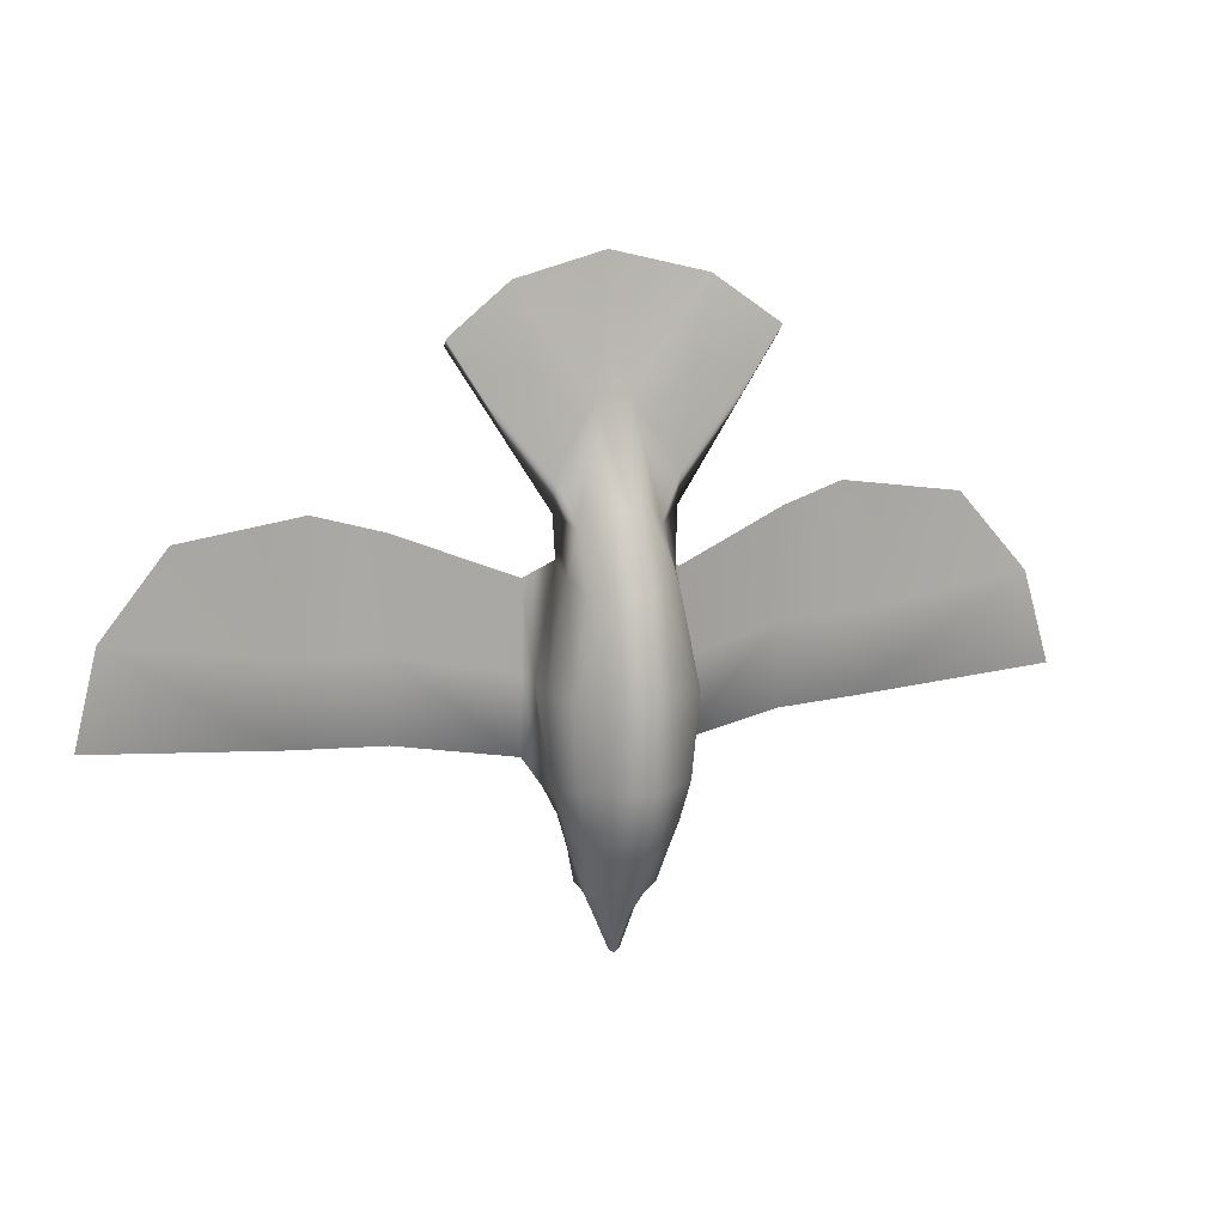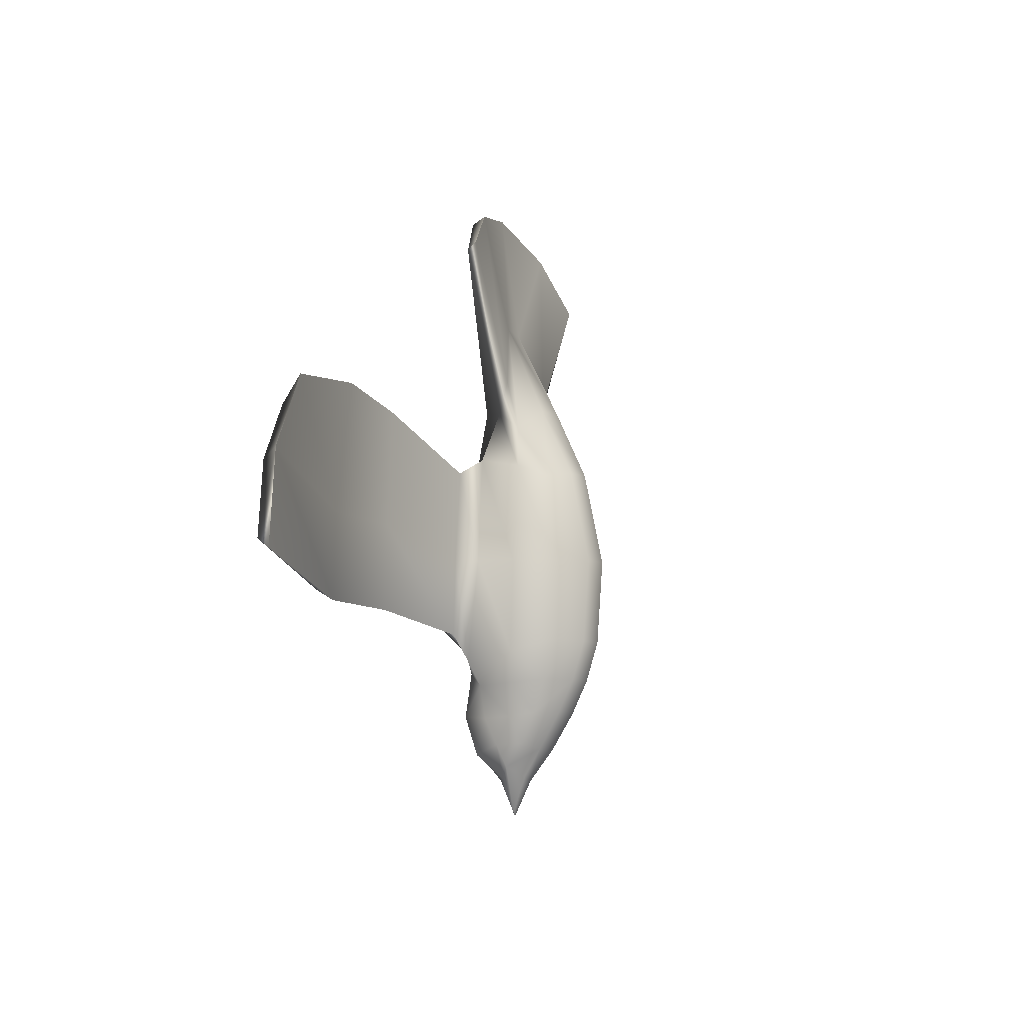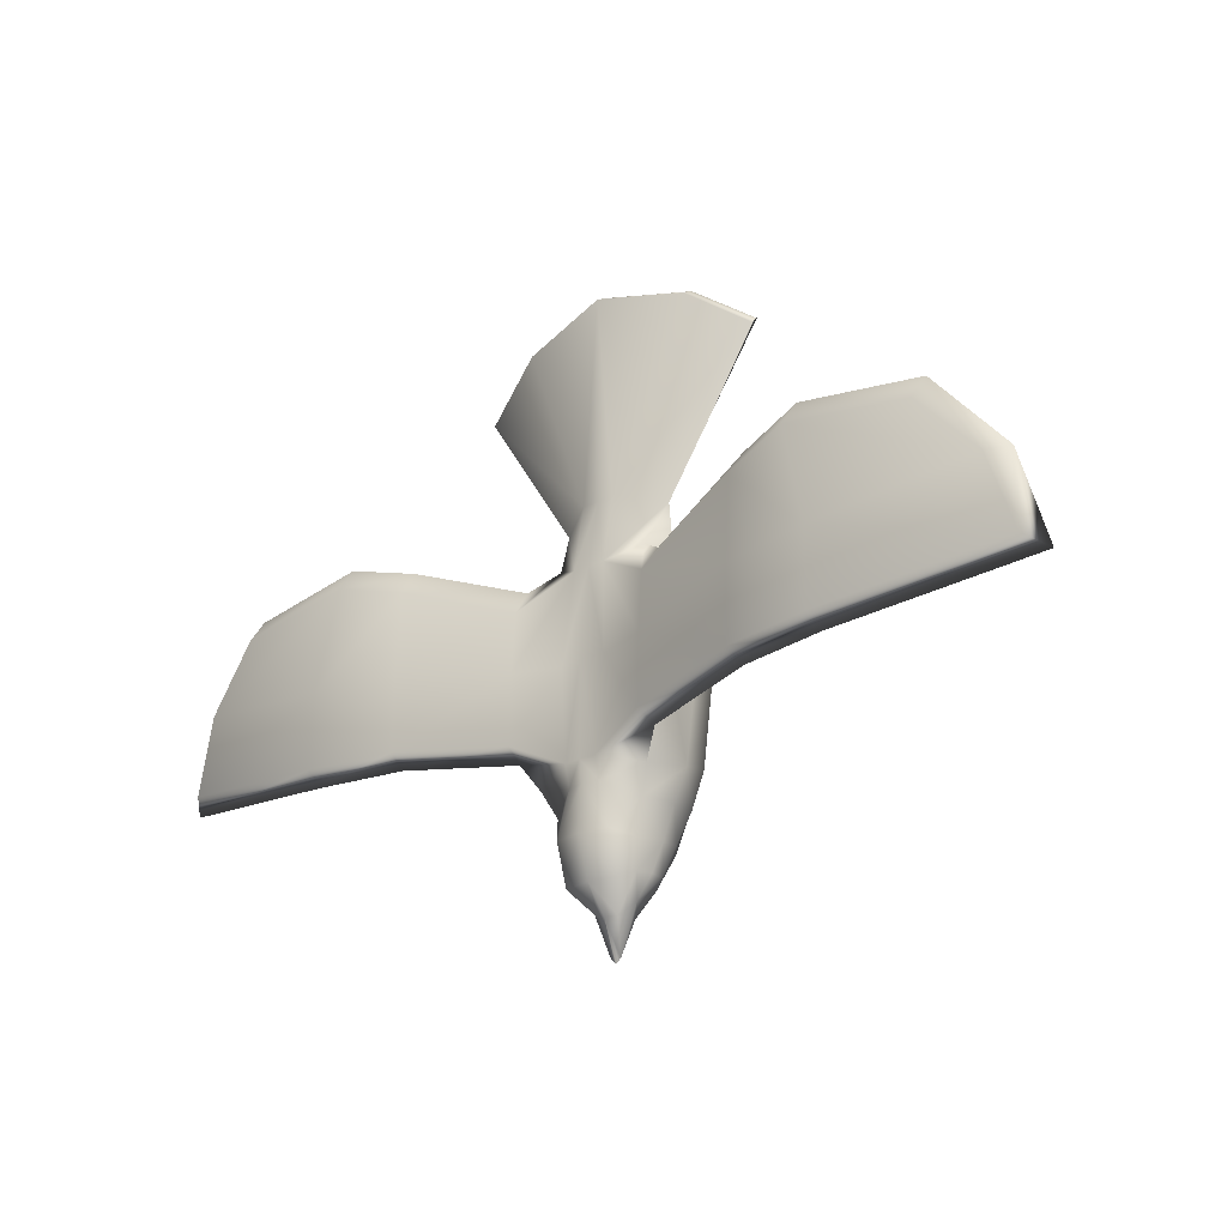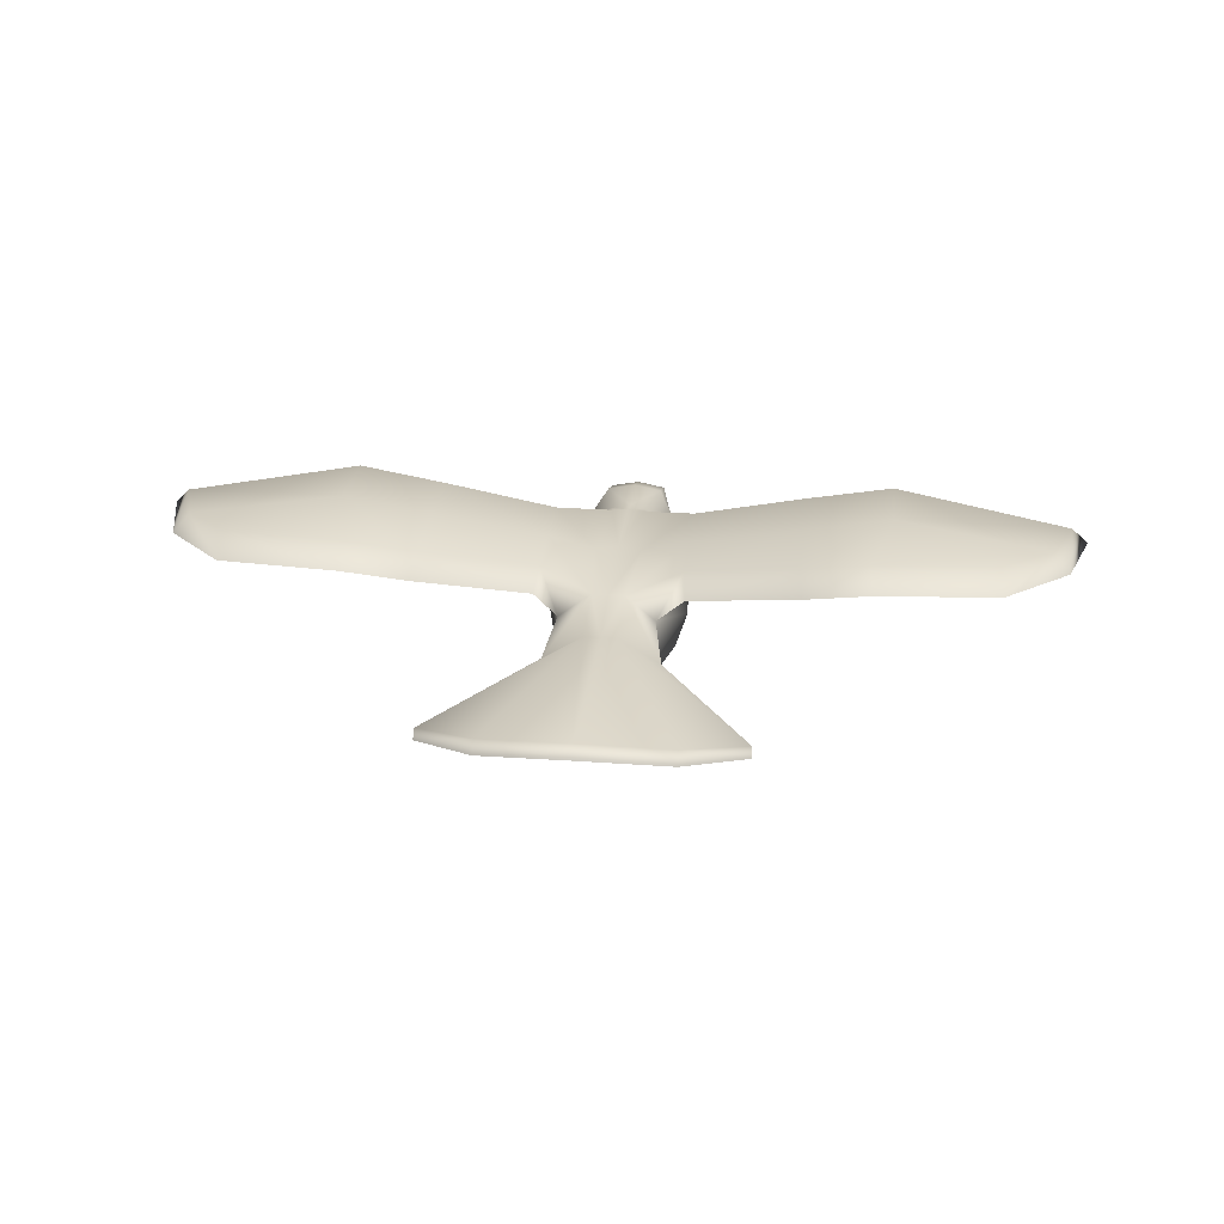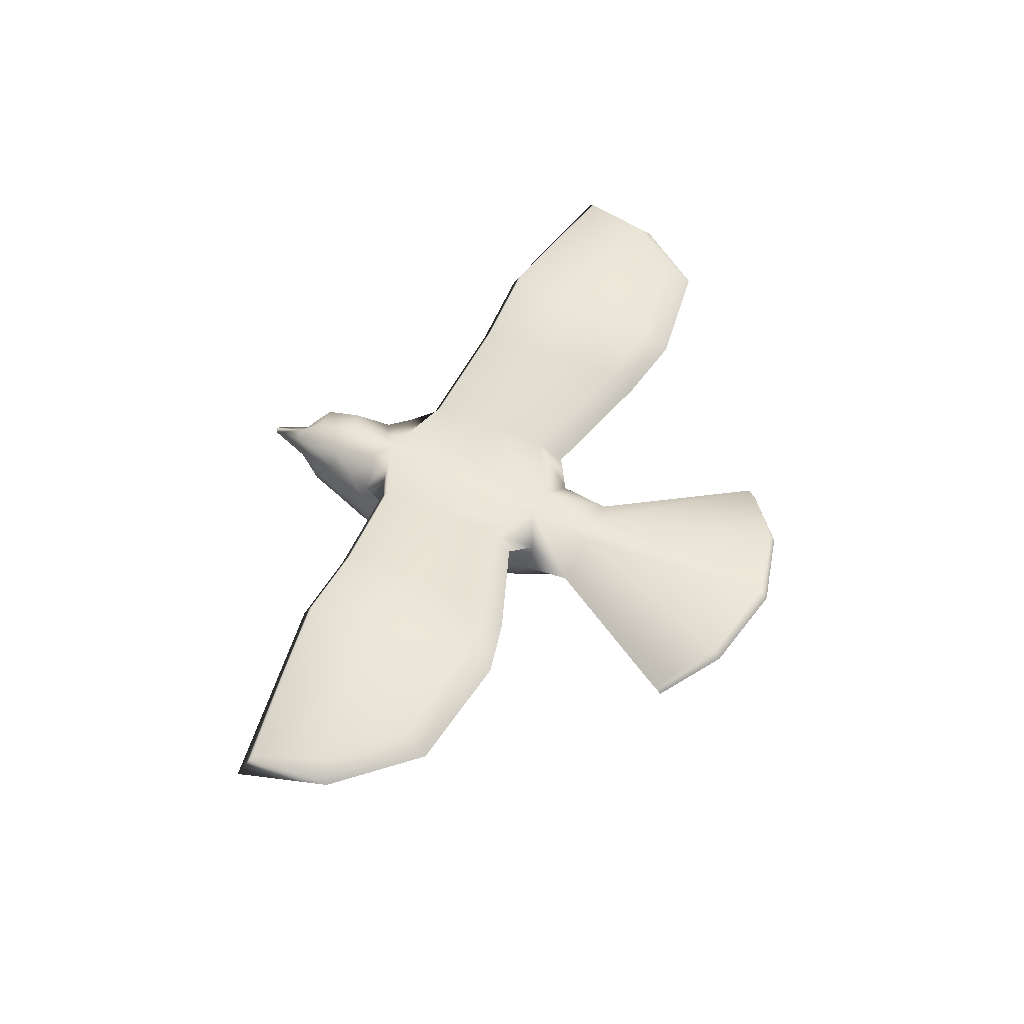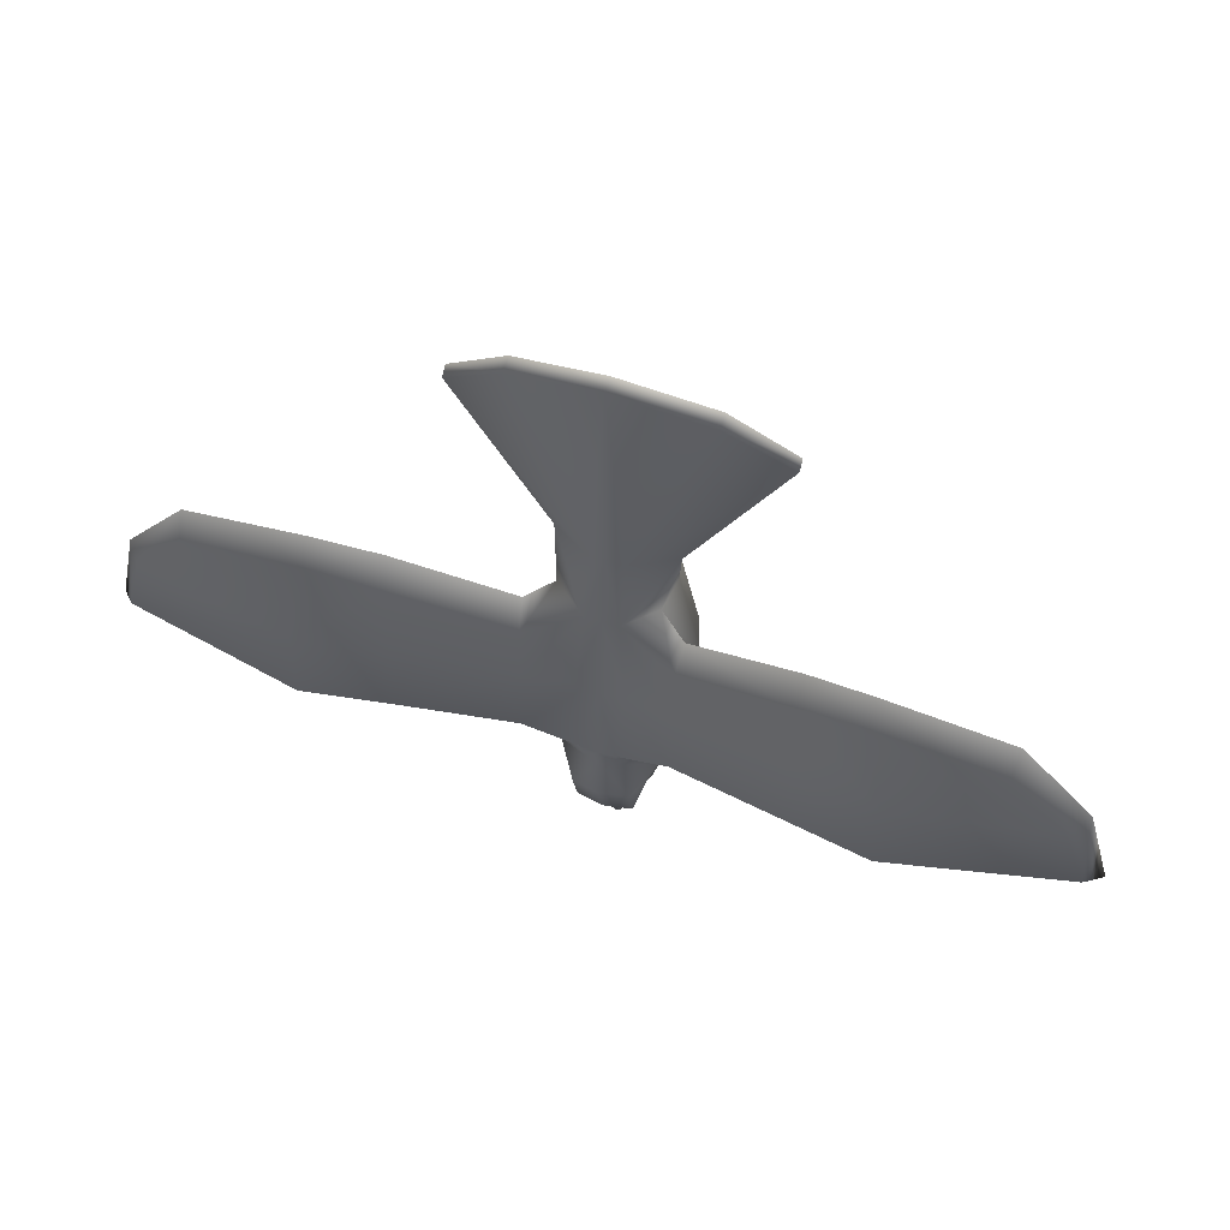
<metadata>
{"format":"obj","ext":"obj","renderer":"f3d","projection":"perspective","resolution":1024,"background":"white","views":[{"elev":13.5,"azim":-19.6,"up":"+Z"},{"elev":-9.3,"azim":-70.5,"up":"+Z"},{"elev":-24.4,"azim":-140.7,"up":"+Z"},{"elev":25.9,"azim":6.4,"up":"+Y"},{"elev":52.5,"azim":-65.5,"up":"+Y"},{"elev":52.5,"azim":-160.4,"up":"+Z"}]}
</metadata>
<code>
o passer_domesticus
v -0 0.01113 -0.04281
v -0 0.01456 -0.03461
v -0 0.01946 -0.02886
v -0 0.02228 -0.02006
v -0 0.02137 -0.009998
v -0 0.02215 -0.005223
v 0 0.02203 0.01545
v 0 0.01967 0.03613
v 0 0.01681 0.05147
v 0 0.01719 0.09836
v 0 0.01434 0.1001
v 0 0.01147 0.07215
v 0 0.000599 0.05147
v 0 -0.00627 0.03613
v 0 -0.01042 0.01545
v -0 -0.009092 -0.003201
v -0 -0.00646 -0.01193
v -0 -0.003022 -0.01935
v -0 0.001835 -0.02751
v -0 0.00733 -0.03474
v -0.005337 0.01138 -0.03162
v -0.001162 0.01108 -0.04184
v -0.006782 0.01329 -0.02655
v -0.006274 0.01823 -0.02886
v -0.008523 0.01541 -0.02064
v -0.006274 0.02105 -0.02006
v -0.01054 0.01588 -0.01324
v -0.003692 0.02059 -0.009998
v -0.01297 0.01794 -0.007761
v -0.003692 0.02188 -0.005223
v -0.005267 0.0213 0.01545
v -0.01542 0.01464 0.01498
v -0.003692 0.01967 0.03613
v -0.01073 0.01541 0.03936
v -0.003692 0.01681 0.05147
v -0.01297 0.01029 0.04976
v -0.003692 0.01147 0.07215
v -0.01297 0.008398 0.05706
v -0.004306 0.002739 0.05147
v -0.008674 0.00721 0.04691
v -0.004845 -0.004449 0.03613
v -0.009633 -0.000608 0.03501
v -0.004845 -0.008596 0.01545
v -0.01312 -0.002718 0.01504
v -0.004845 -0.00727 -0.003201
v -0.01185 -0.001401 -0.003341
v -0.004845 -0.004639 -0.01193
v -0.01018 0.000561 -0.01201
v -0.008563 0.003367 -0.01952
v -0.004845 -0.001201 -0.01935
v -0.003875 0.003656 -0.02751
v -0.007564 0.006646 -0.02643
v -0.01672 0.02015 -0.001934
v -0.016 0.02443 0.000603
v -0.01672 0.01973 0.01543
v -0.016 0.02405 0.0159
v -0.01672 0.01869 0.03545
v -0.016 0.02298 0.02944
v -0.04222 0.02645 0.001221
v -0.04151 0.03073 0.003758
v -0.04222 0.02602 0.02006
v -0.04151 0.03034 0.02054
v -0.04222 0.02497 0.04513
v -0.04151 0.02927 0.03912
v -0.1049 0.02399 0.006271
v -0.1009 0.02838 0.008809
v -0.09953 0.02547 0.02698
v -0.09585 0.0299 0.02543
v -0.08436 0.02766 0.04502
v -0.08365 0.03196 0.03901
v -0.0619 0.02988 0.001248
v -0.06119 0.03416 0.003785
v -0.06119 0.03376 0.0206
v -0.05629 0.03269 0.04295
v -0.05701 0.02839 0.04896
v -0.06191 0.02945 0.02012
v -0.03422 0.01029 0.08317
v -0.02035 0.01432 0.09348
v -0.03422 0.008398 0.08497
v -0.02035 0.01147 0.09517
v -0.002165 0.01322 -0.03431
v -0.002181 0.008003 -0.03381
v -0.01127 0.006441 0.03761
v -0.01591 0.005958 0.01505
v -0.01425 0.007196 -0.005787
v -0.01175 0.007978 -0.01282
v -0.009866 0.009032 -0.02032
v -0.007891 0.01008 -0.02649
v 0.005337 0.01138 -0.03162
v 0.001162 0.01108 -0.04184
v 0.006782 0.01329 -0.02655
v 0.006274 0.01823 -0.02886
v 0.008523 0.01541 -0.02064
v 0.006274 0.02105 -0.02006
v 0.01054 0.01588 -0.01324
v 0.003692 0.02059 -0.009998
v 0.01297 0.01794 -0.007761
v 0.003692 0.02188 -0.005223
v 0.005267 0.0213 0.01545
v 0.01542 0.01464 0.01498
v 0.003692 0.01967 0.03613
v 0.01073 0.01541 0.03936
v 0.003692 0.01681 0.05147
v 0.01297 0.01029 0.04976
v 0.003692 0.01147 0.07215
v 0.01297 0.008398 0.05706
v 0.004306 0.002739 0.05147
v 0.008674 0.00721 0.04691
v 0.004845 -0.004449 0.03613
v 0.009633 -0.000608 0.03501
v 0.004845 -0.008596 0.01545
v 0.01312 -0.002718 0.01504
v 0.004845 -0.00727 -0.003201
v 0.01185 -0.001401 -0.003341
v 0.004845 -0.004639 -0.01193
v 0.01018 0.000561 -0.01201
v 0.008563 0.003367 -0.01952
v 0.004845 -0.001201 -0.01935
v 0.003875 0.003656 -0.02751
v 0.007564 0.006646 -0.02643
v 0.01672 0.02015 -0.001934
v 0.016 0.02443 0.000603
v 0.01672 0.01973 0.01543
v 0.016 0.02405 0.0159
v 0.01672 0.01869 0.03545
v 0.016 0.02298 0.02944
v 0.04222 0.02645 0.001221
v 0.04151 0.03073 0.003758
v 0.04222 0.02602 0.02006
v 0.04151 0.03034 0.02054
v 0.04222 0.02497 0.04513
v 0.04151 0.02927 0.03912
v 0.1049 0.02399 0.006271
v 0.1009 0.02838 0.008809
v 0.09953 0.02547 0.02698
v 0.09585 0.0299 0.02543
v 0.08436 0.02766 0.04502
v 0.08365 0.03196 0.03901
v 0.0619 0.02988 0.001248
v 0.06119 0.03416 0.003785
v 0.06119 0.03376 0.0206
v 0.05629 0.03269 0.04295
v 0.05701 0.02839 0.04896
v 0.06191 0.02945 0.02012
v 0.03422 0.01029 0.08317
v 0.02035 0.01432 0.09348
v 0.03422 0.008398 0.08497
v 0.02035 0.01147 0.09517
v 0.002165 0.01322 -0.03431
v 0.002181 0.008003 -0.03381
v 0.01127 0.006441 0.03761
v 0.01591 0.005958 0.01505
v 0.01425 0.007196 -0.005787
v 0.01175 0.007978 -0.01282
v 0.009866 0.009032 -0.02032
v 0.007891 0.01008 -0.02649
f 21 82 51 52
f 22 21 81
f 24 23 25 26
f 26 25 27 28
f 28 27 29 30
f 66 65 67 68
f 68 67 69 70
f 33 34 36 35
f 78 77 79 80
f 37 38 40 39
f 39 40 42 41
f 41 42 44 43
f 43 44 46 45
f 45 46 48 47
f 47 48 49 50
f 50 49 52 51
f 40 38 36
f 42 40 83
f 44 42 83 84
f 46 44 84 85
f 49 48 86 87
f 21 52 88
f 87 88 52 49
f 85 86 48 46
f 30 29 53 54
f 29 32 55 53
f 31 30 54 56
f 32 34 57 55
f 34 33 58 57
f 33 31 56 58
f 54 53 59 60
f 53 55 61 59
f 56 54 60 62
f 55 57 63 61
f 57 58 64 63
f 58 56 62 64
f 60 59 71 72
f 59 61 76 71
f 62 60 72 73
f 61 63 75 76
f 63 64 74 75
f 64 62 73 74
f 72 71 65 66
f 73 72 66 68
f 74 73 68 70
f 75 74 70 69
f 76 75 69 67
f 71 76 67 65
f 35 36 77 78
f 36 38 79 77
f 38 37 80 79
f 81 21 23 24
f 21 22 82
f 2 1 22 81
f 3 2 81 24
f 4 3 24 26
f 5 4 26 28
f 6 5 28 30
f 7 6 30 31
f 8 7 31 33
f 9 8 33 35
f 10 9 35 78
f 11 10 78 80
f 37 12 11 80
f 13 12 37 39
f 14 13 39 41
f 15 14 41 43
f 16 15 43 45
f 17 16 45 47
f 18 17 47 50
f 19 18 50 51
f 20 19 51 82
f 1 20 82 22
f 83 40 36 34
f 84 83 34 32
f 85 84 32 29
f 27 86 85 29
f 87 86 27 25
f 23 88 87 25
f 21 88 23
f 89 120 119 150
f 90 149 89
f 92 94 93 91
f 94 96 95 93
f 96 98 97 95
f 134 136 135 133
f 136 138 137 135
f 101 103 104 102
f 146 148 147 145
f 105 107 108 106
f 107 109 110 108
f 109 111 112 110
f 111 113 114 112
f 113 115 116 114
f 115 118 117 116
f 118 119 120 117
f 108 104 106
f 110 151 108
f 112 152 151 110
f 114 153 152 112
f 117 155 154 116
f 89 156 120
f 155 117 120 156
f 153 114 116 154
f 98 122 121 97
f 97 121 123 100
f 99 124 122 98
f 100 123 125 102
f 102 125 126 101
f 101 126 124 99
f 122 128 127 121
f 121 127 129 123
f 124 130 128 122
f 123 129 131 125
f 125 131 132 126
f 126 132 130 124
f 128 140 139 127
f 127 139 144 129
f 130 141 140 128
f 129 144 143 131
f 131 143 142 132
f 132 142 141 130
f 140 134 133 139
f 141 136 134 140
f 142 138 136 141
f 143 137 138 142
f 144 135 137 143
f 139 133 135 144
f 103 146 145 104
f 104 145 147 106
f 106 147 148 105
f 149 92 91 89
f 89 150 90
f 2 149 90 1
f 3 92 149 2
f 4 94 92 3
f 5 96 94 4
f 6 98 96 5
f 7 99 98 6
f 8 101 99 7
f 9 103 101 8
f 10 146 103 9
f 11 148 146 10
f 105 148 11 12
f 13 107 105 12
f 14 109 107 13
f 15 111 109 14
f 16 113 111 15
f 17 115 113 16
f 18 118 115 17
f 19 119 118 18
f 20 150 119 19
f 1 90 150 20
f 151 102 104 108
f 152 100 102 151
f 153 97 100 152
f 95 97 153 154
f 155 93 95 154
f 91 93 155 156
f 89 91 156

</code>
